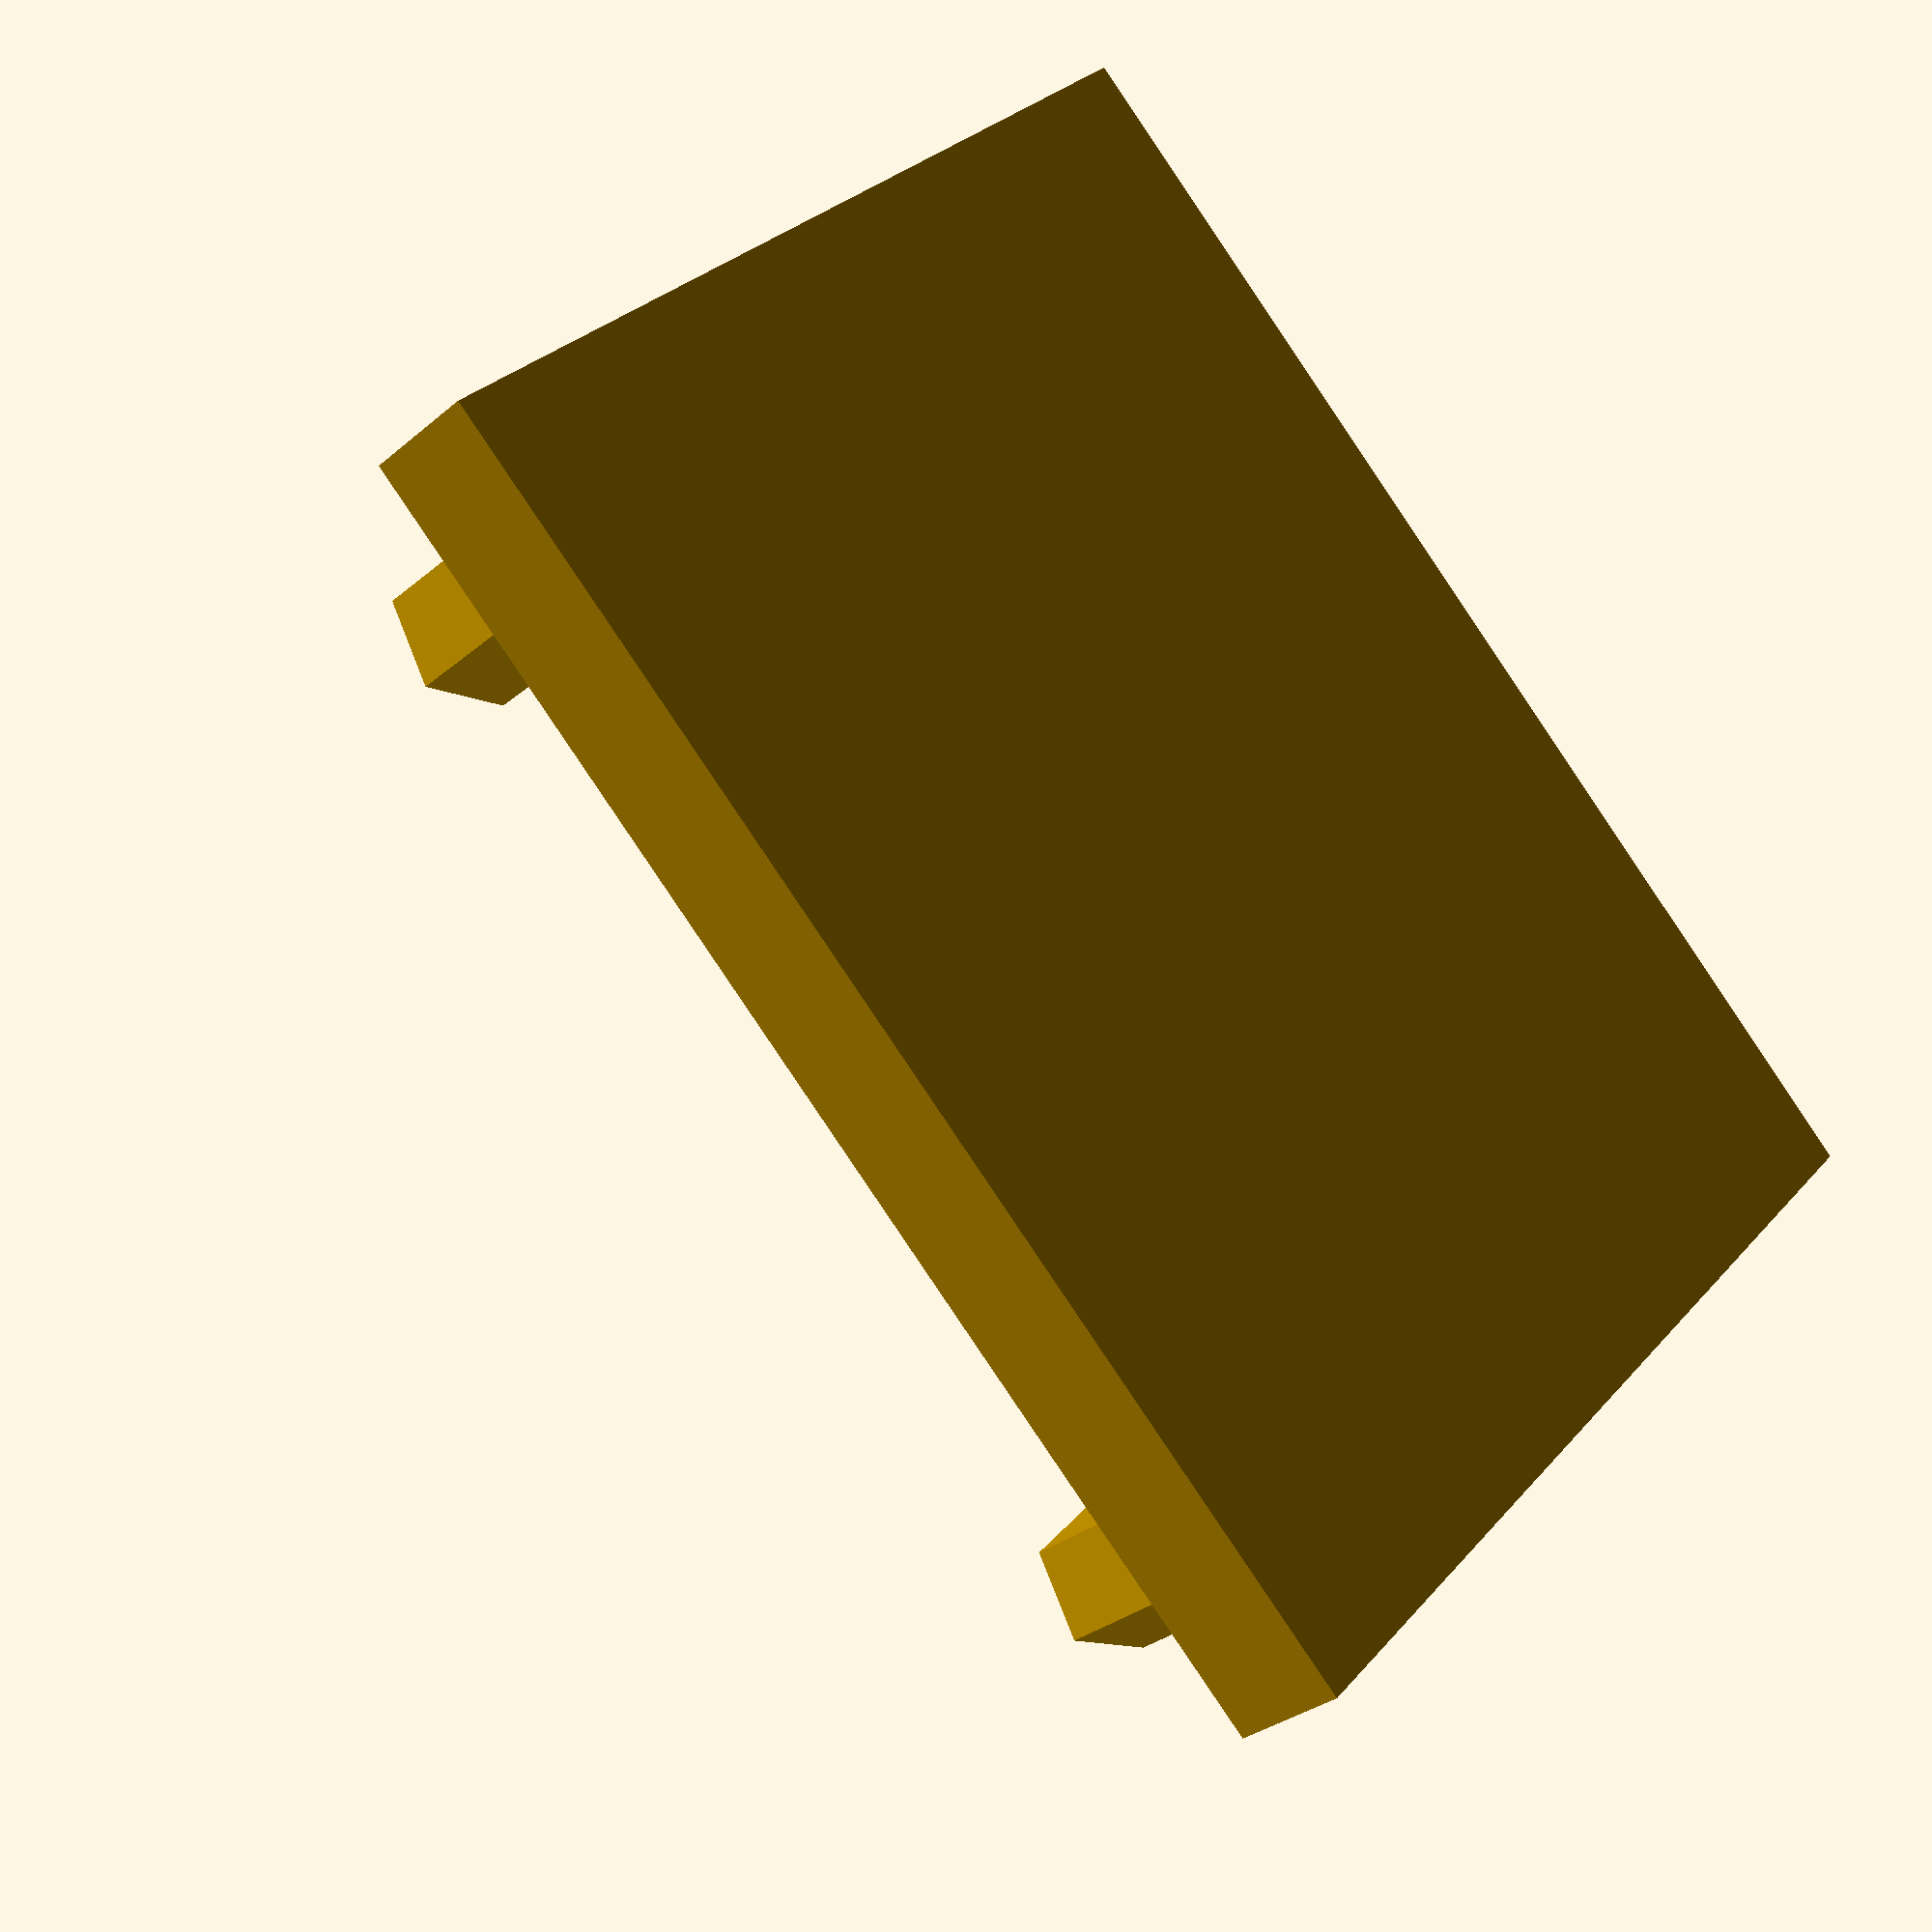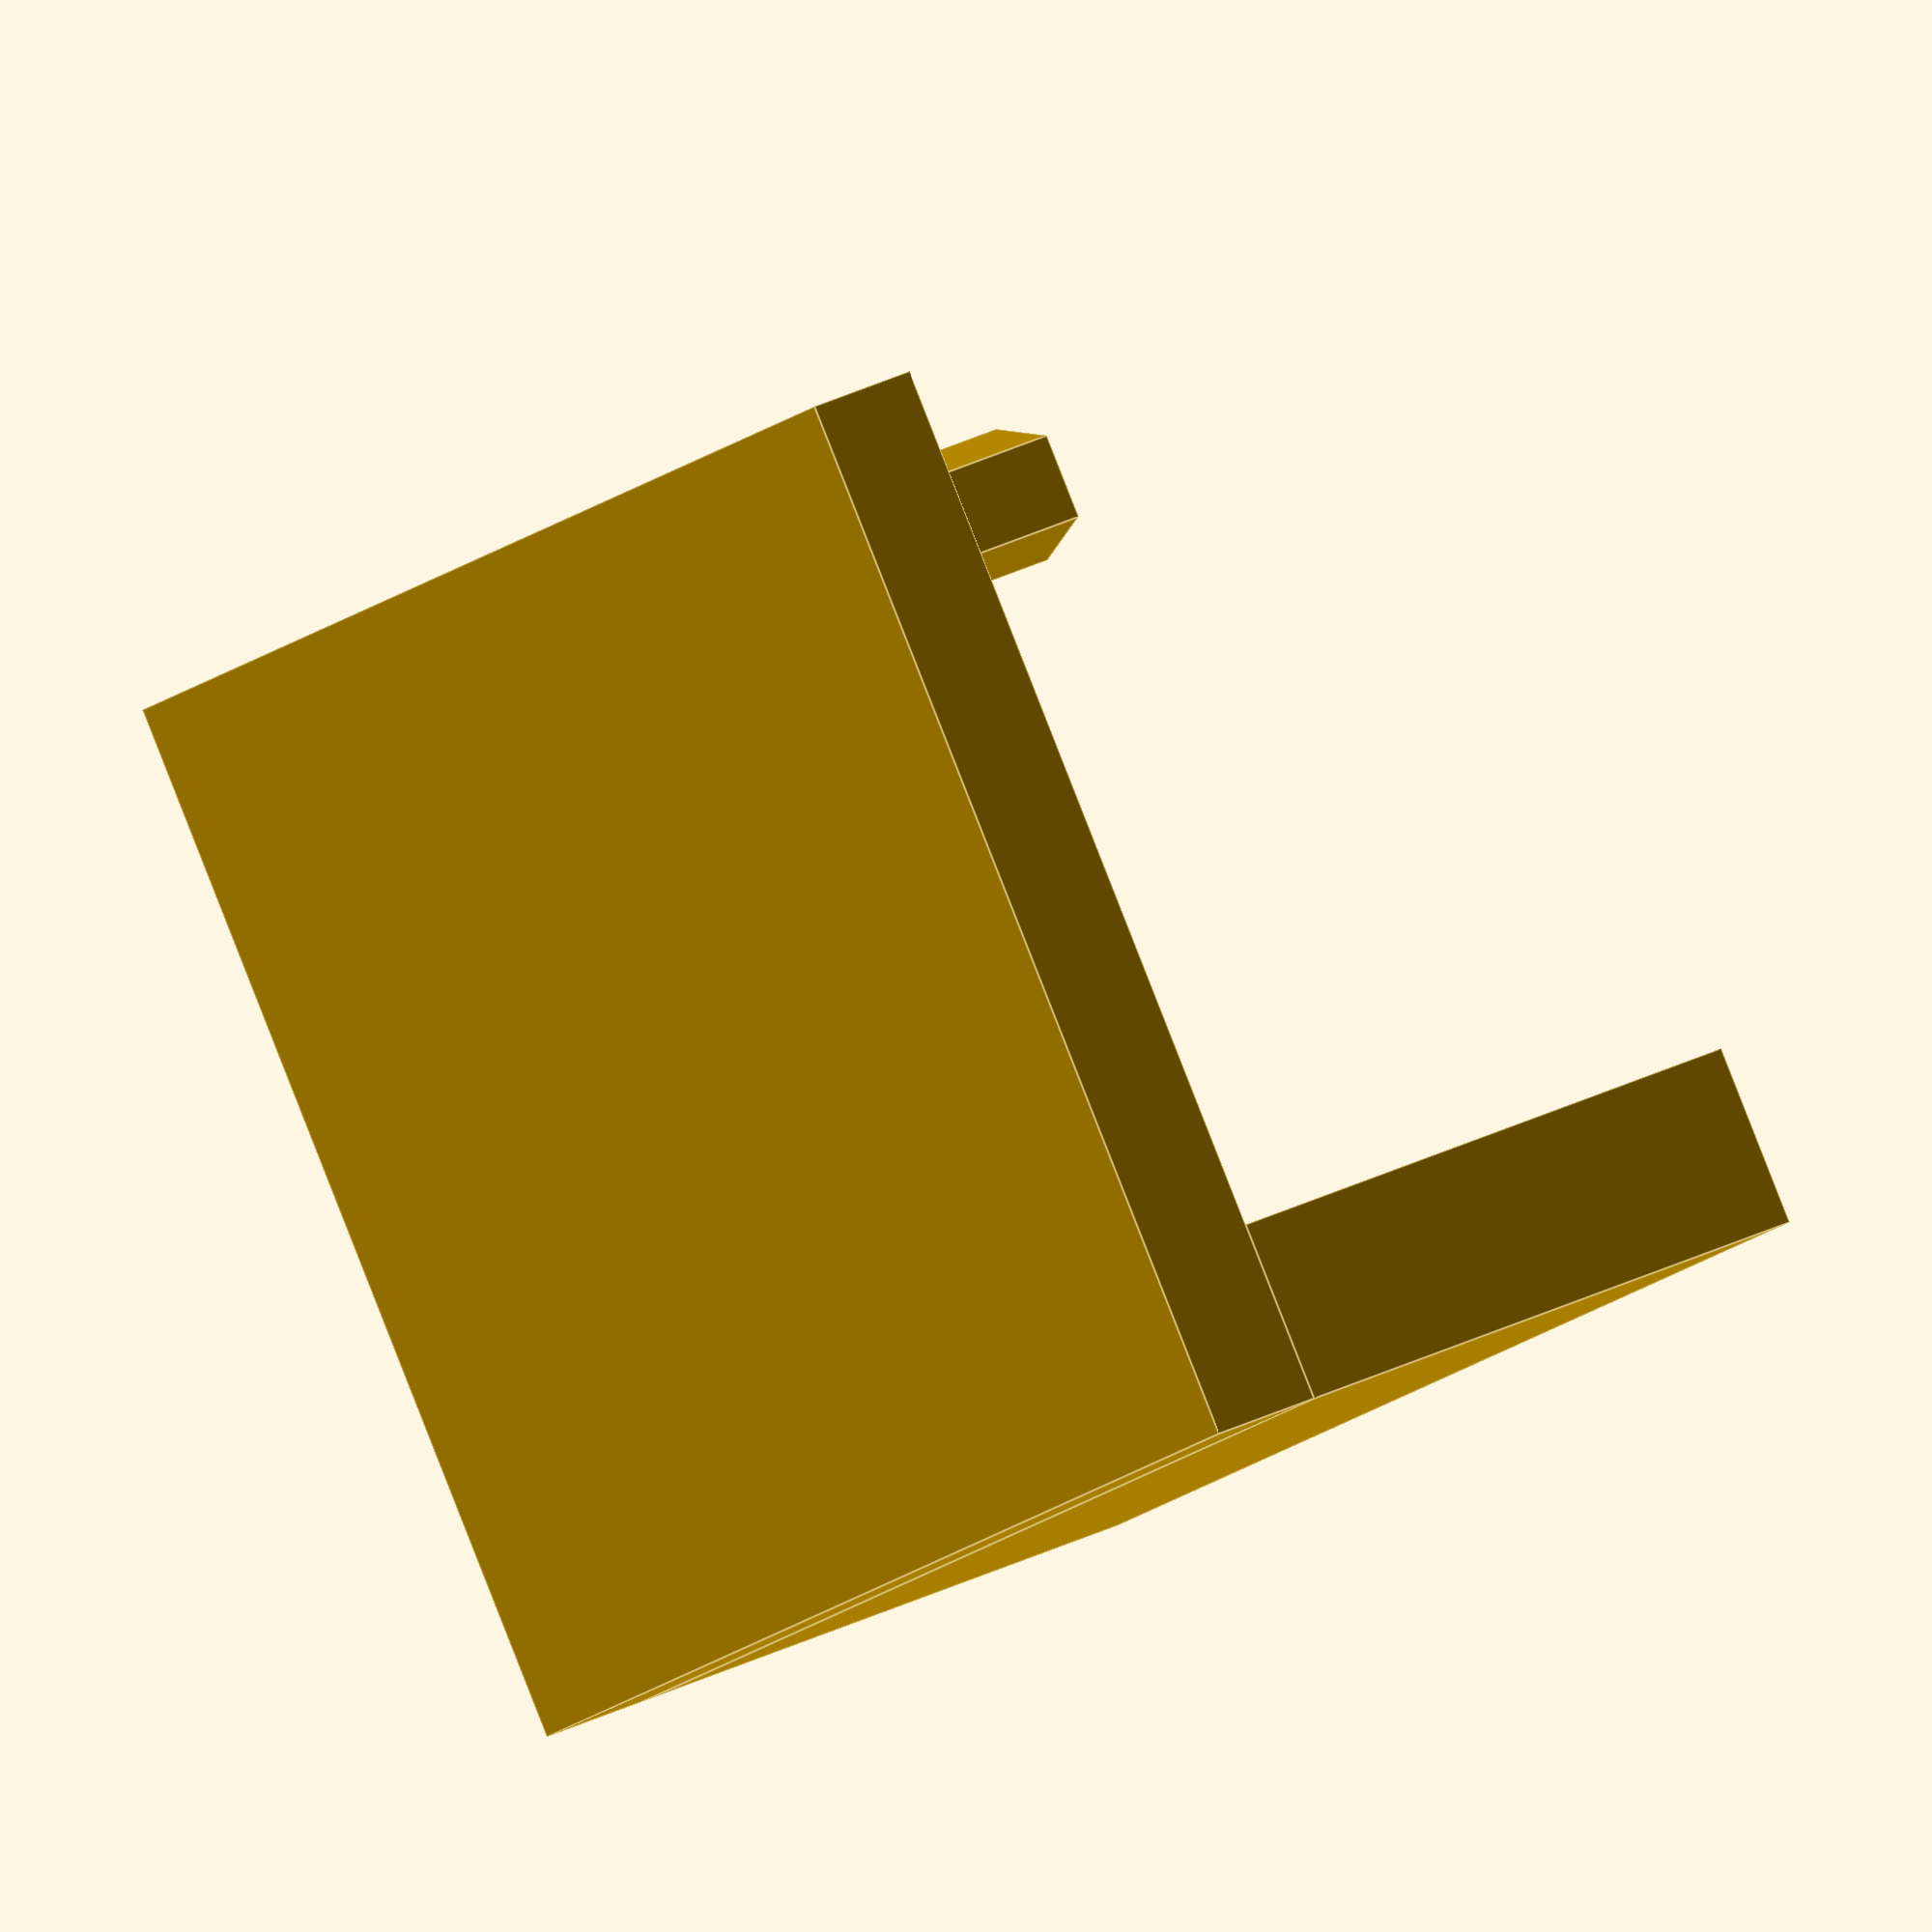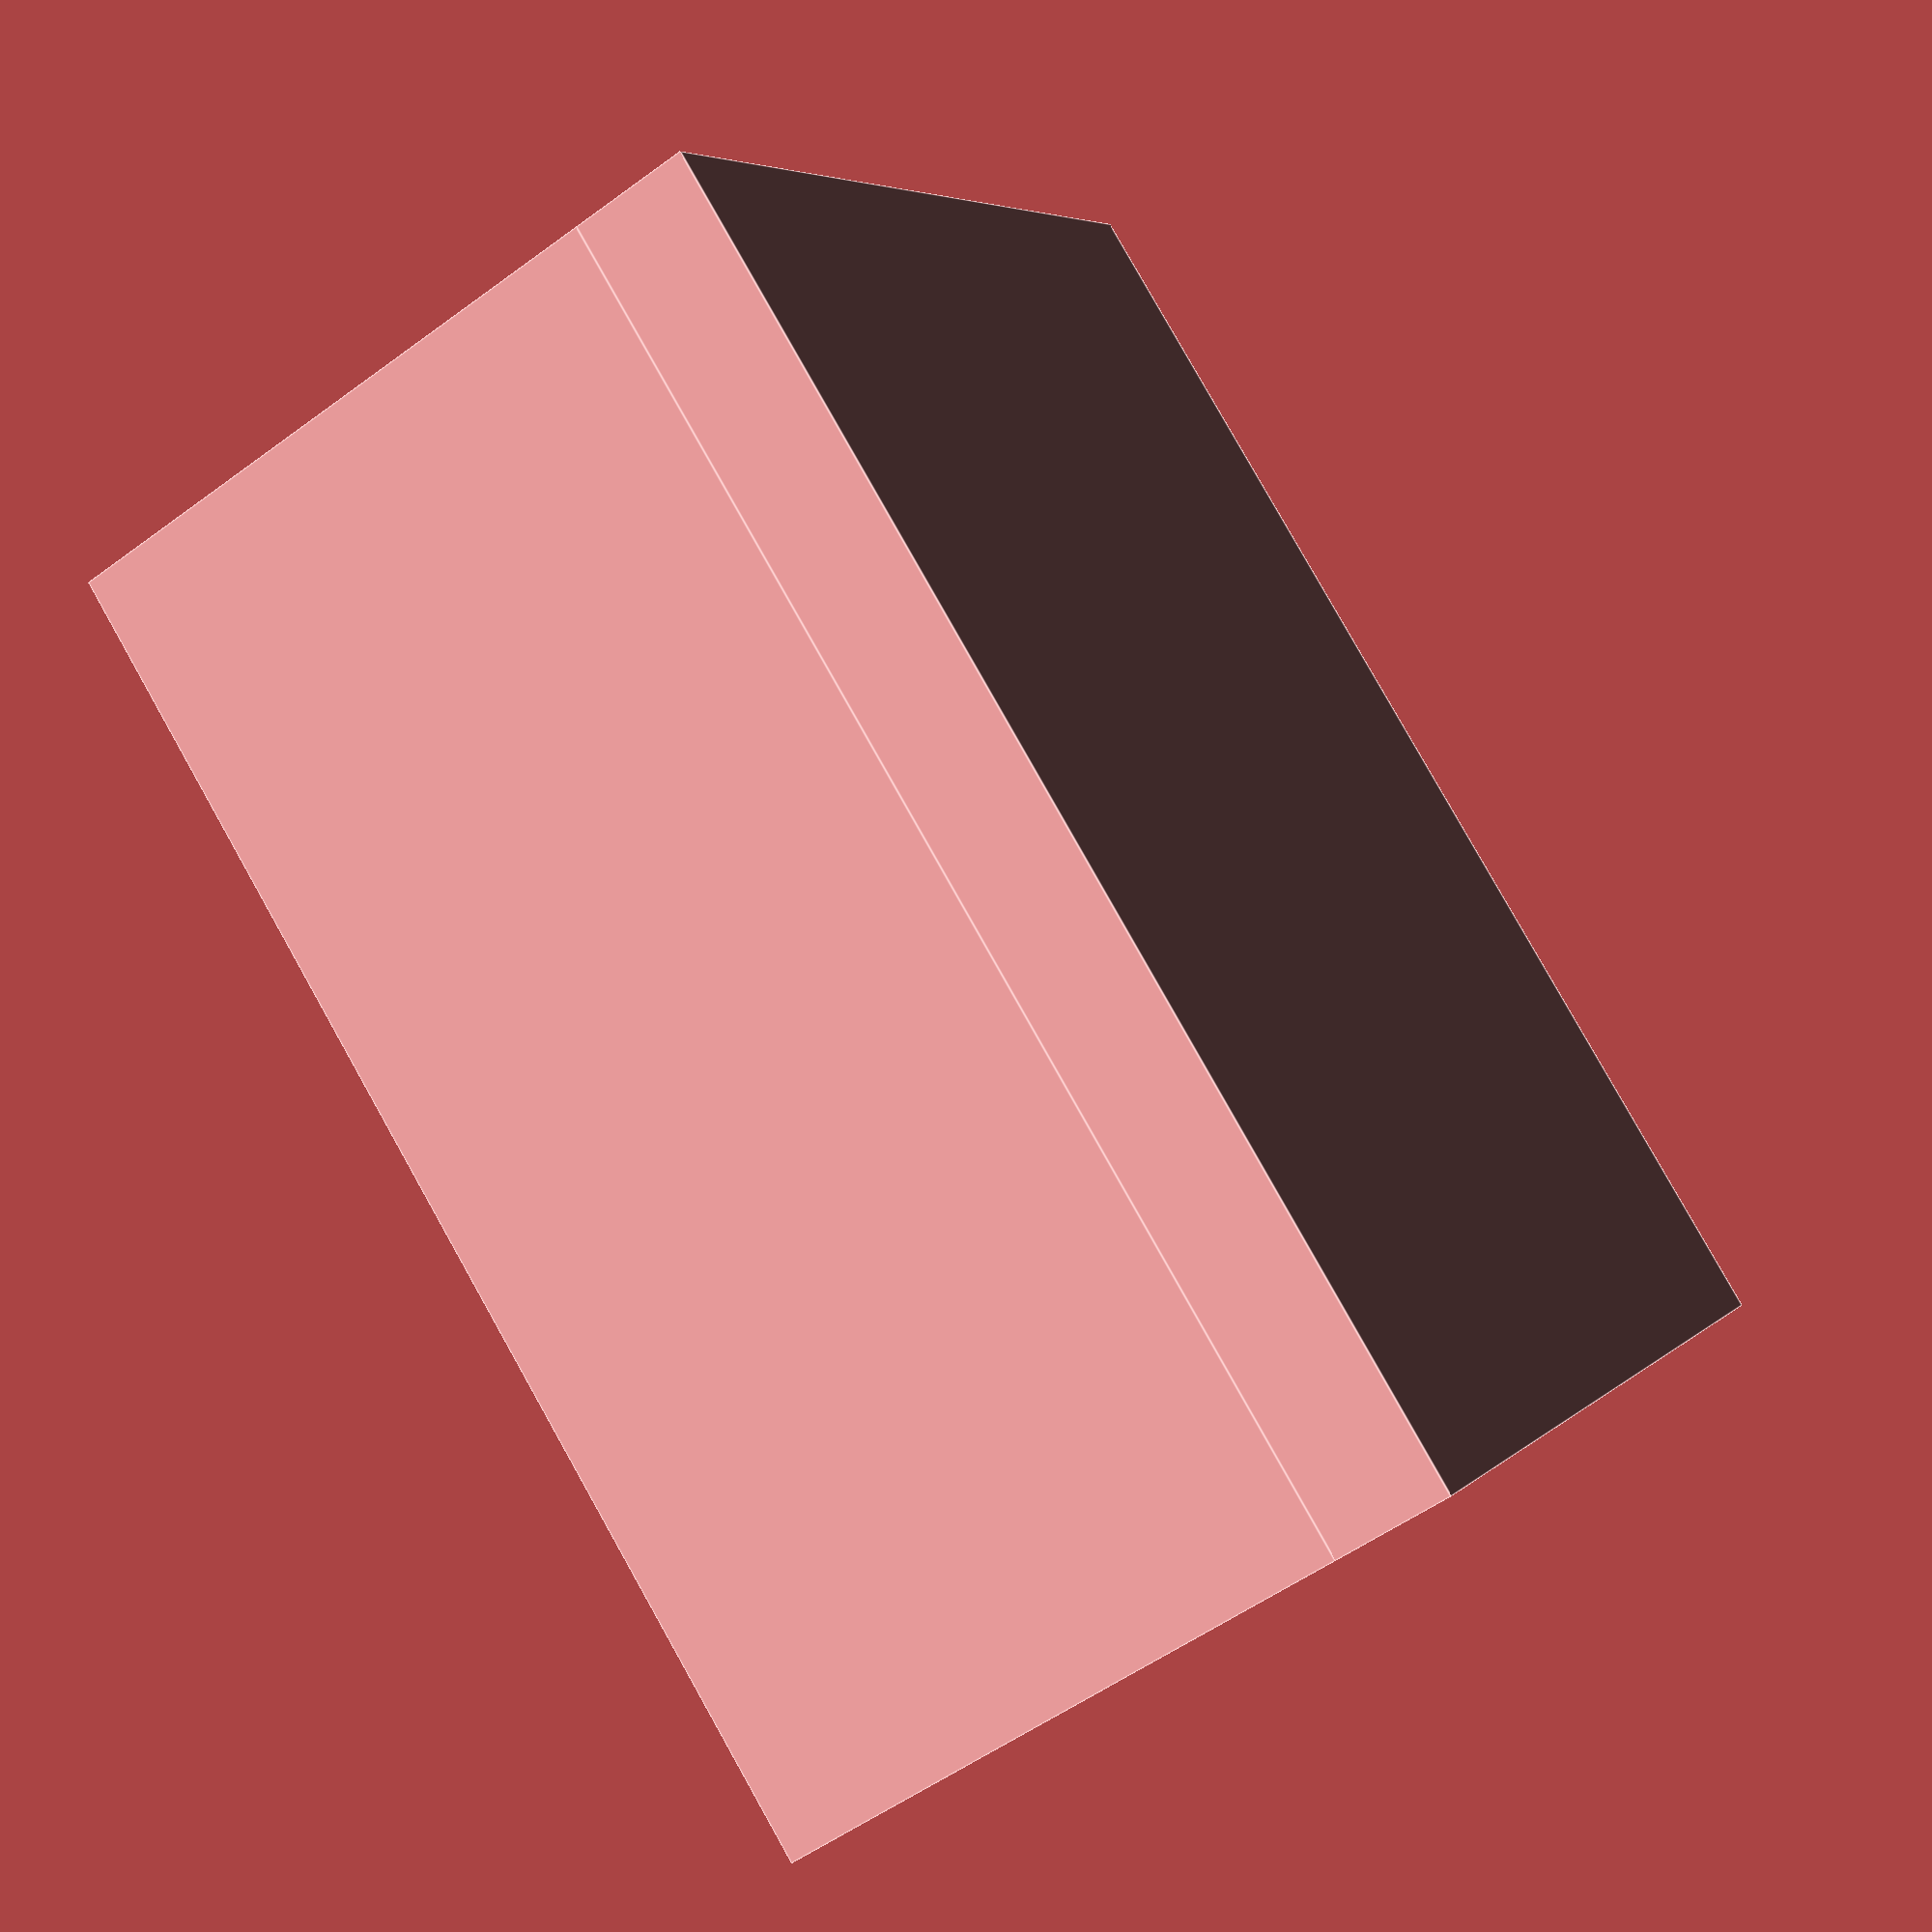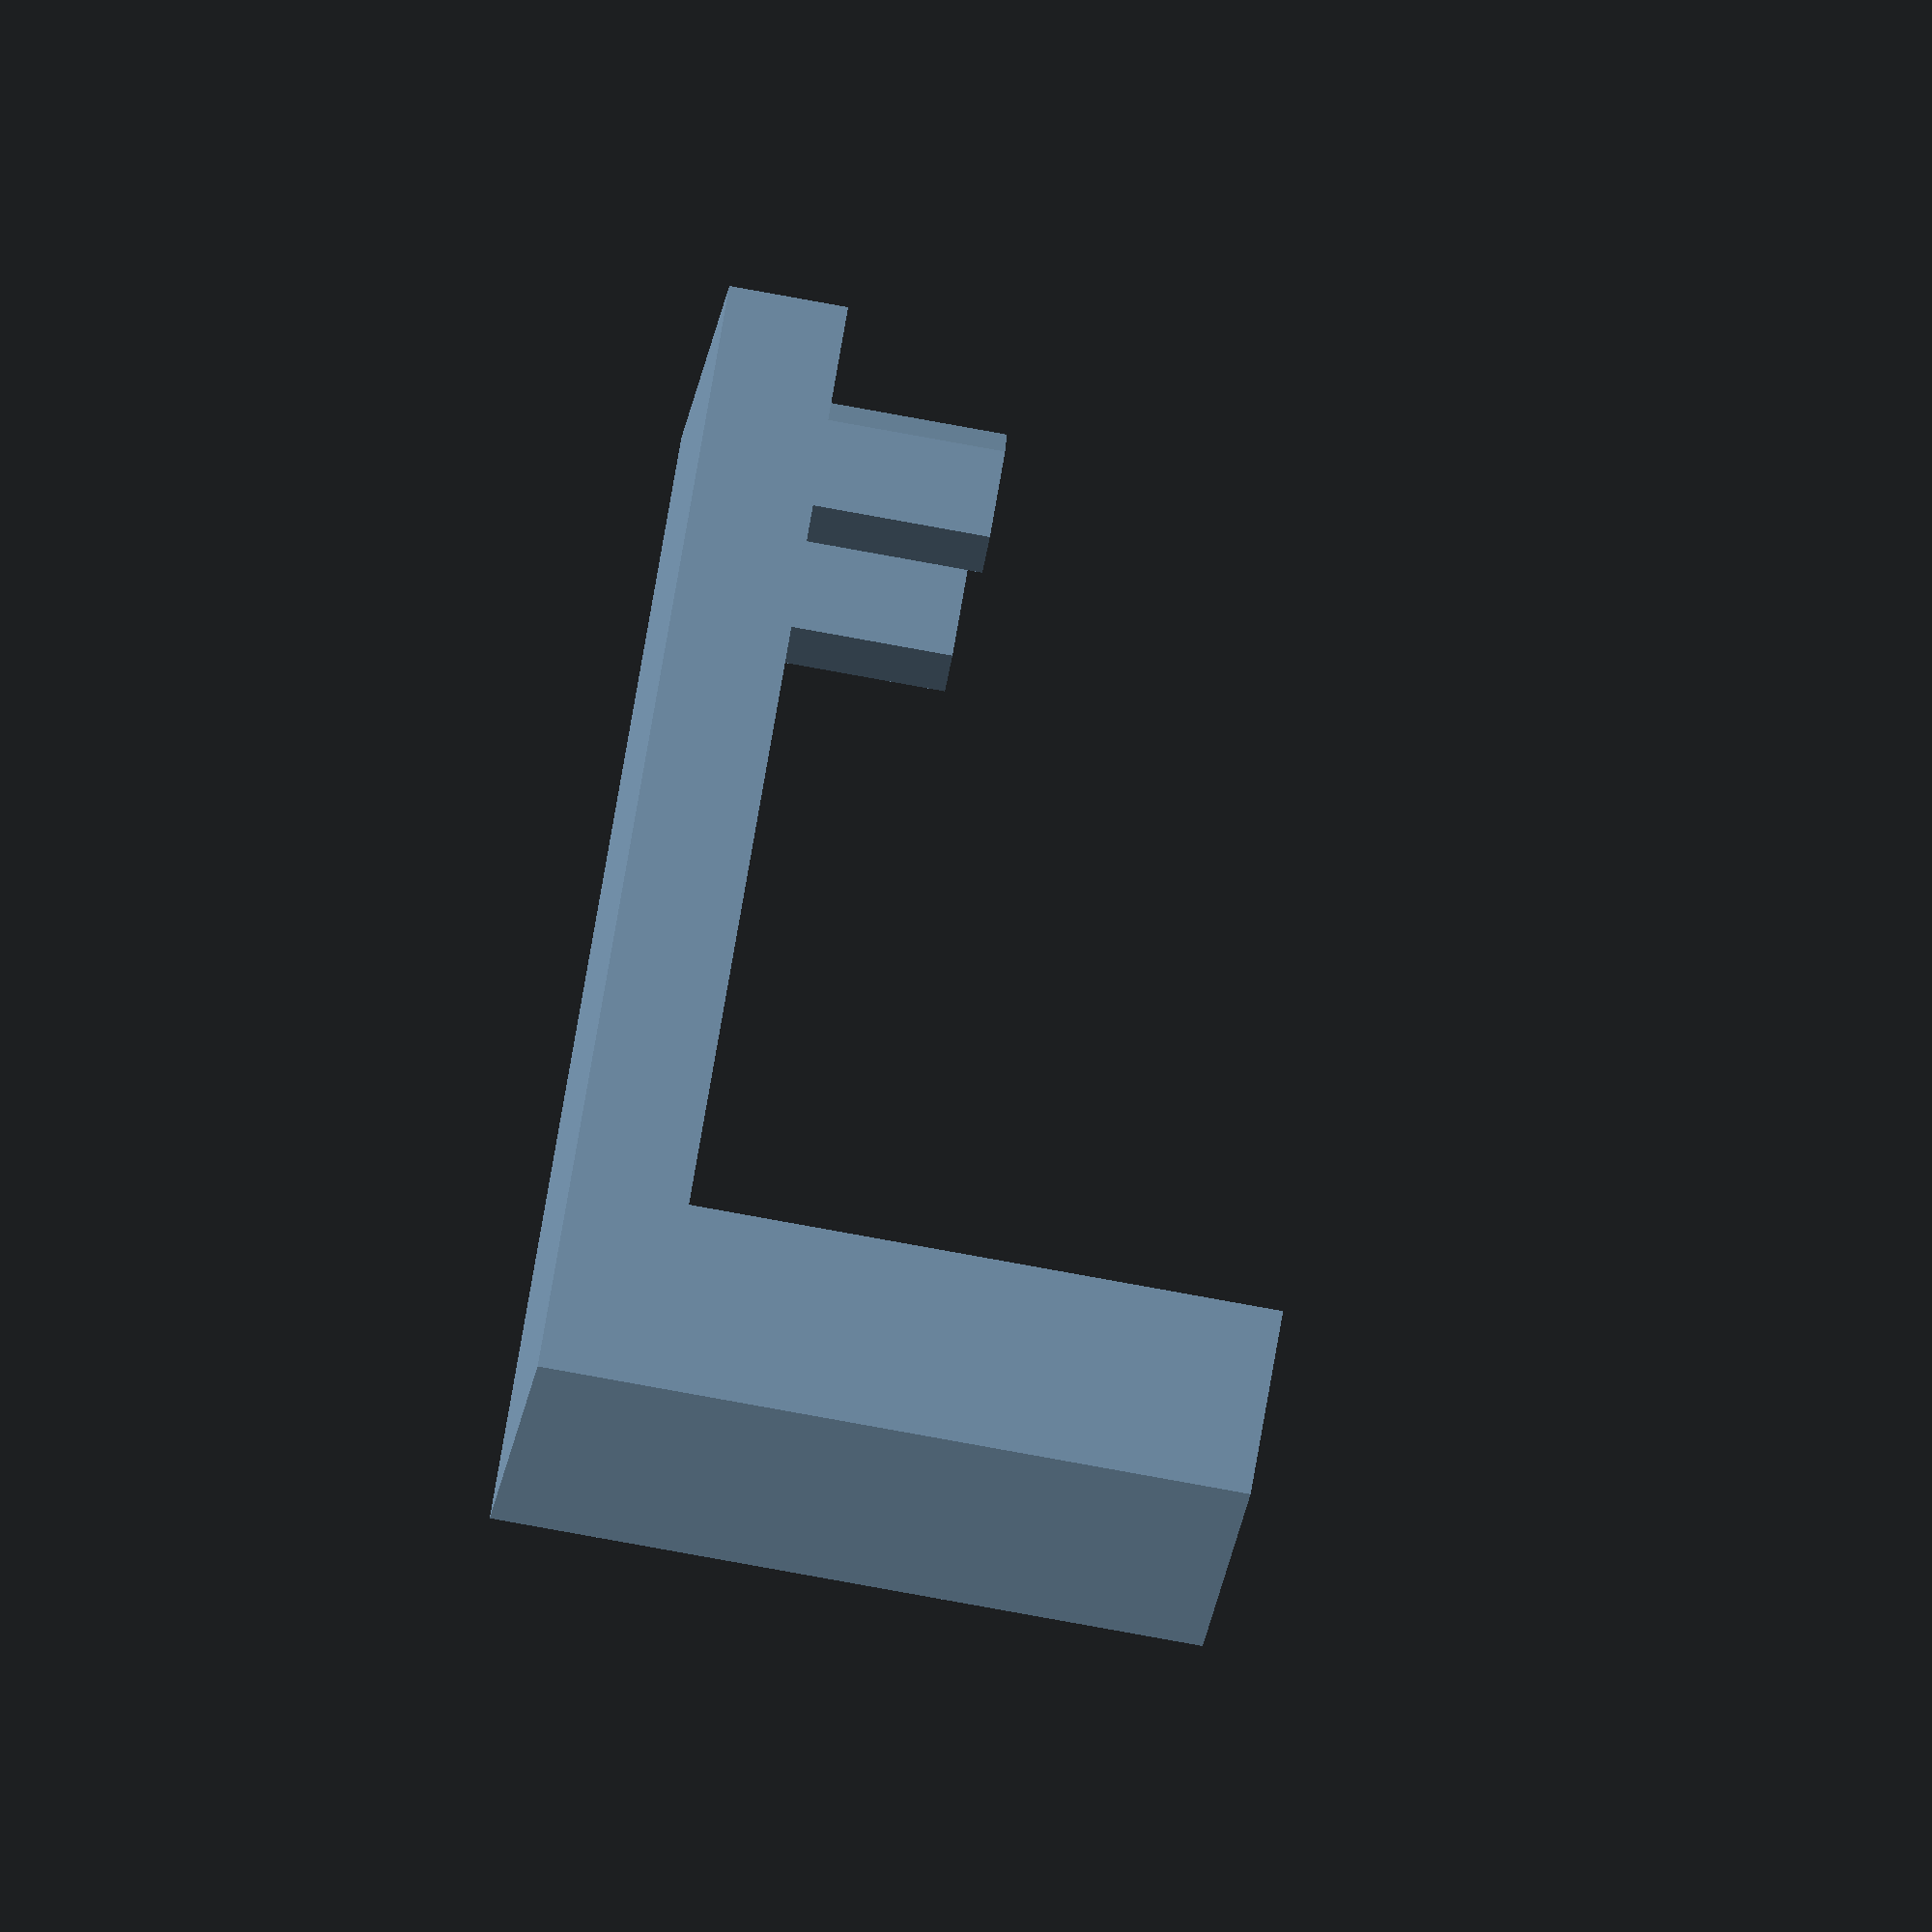
<openscad>
//Replacement hinge for oven part
//
// * disable
// ! show only
// # highlight
// % transparent

inches = 25.4;  // inches to mm

base_width = 1.125  *inches;
base_depth =  .915  *inches;
base_thick =  .1    *inches;

back_height = .5    *inches;
back_width = base_width;
back_thick = .155   *inches;

post_r = .123/2 *inches;
post_h = .2     *inches;

union(){
    translate([0,-base_depth/2+back_thick/2,back_height/2 + base_thick/2]){
        cube([back_width, back_thick, back_height], center=true);
    }
    cube([base_width, base_depth, base_thick], center=true);
    translate([post_r*2 - base_width/2, base_depth/2-post_r*2, base_thick]){
        cylinder(h=post_h, r=post_r, center=true);
    }
    translate([base_width/2 - post_r*2, base_depth/2-post_r*2, base_thick]){
        cylinder(h=post_h, r=post_r, center=true);
    }
}

</openscad>
<views>
elev=211.1 azim=316.9 roll=40.0 proj=p view=solid
elev=151.7 azim=216.5 roll=308.0 proj=o view=edges
elev=54.0 azim=322.8 roll=128.0 proj=p view=edges
elev=265.1 azim=101.5 roll=280.2 proj=o view=wireframe
</views>
